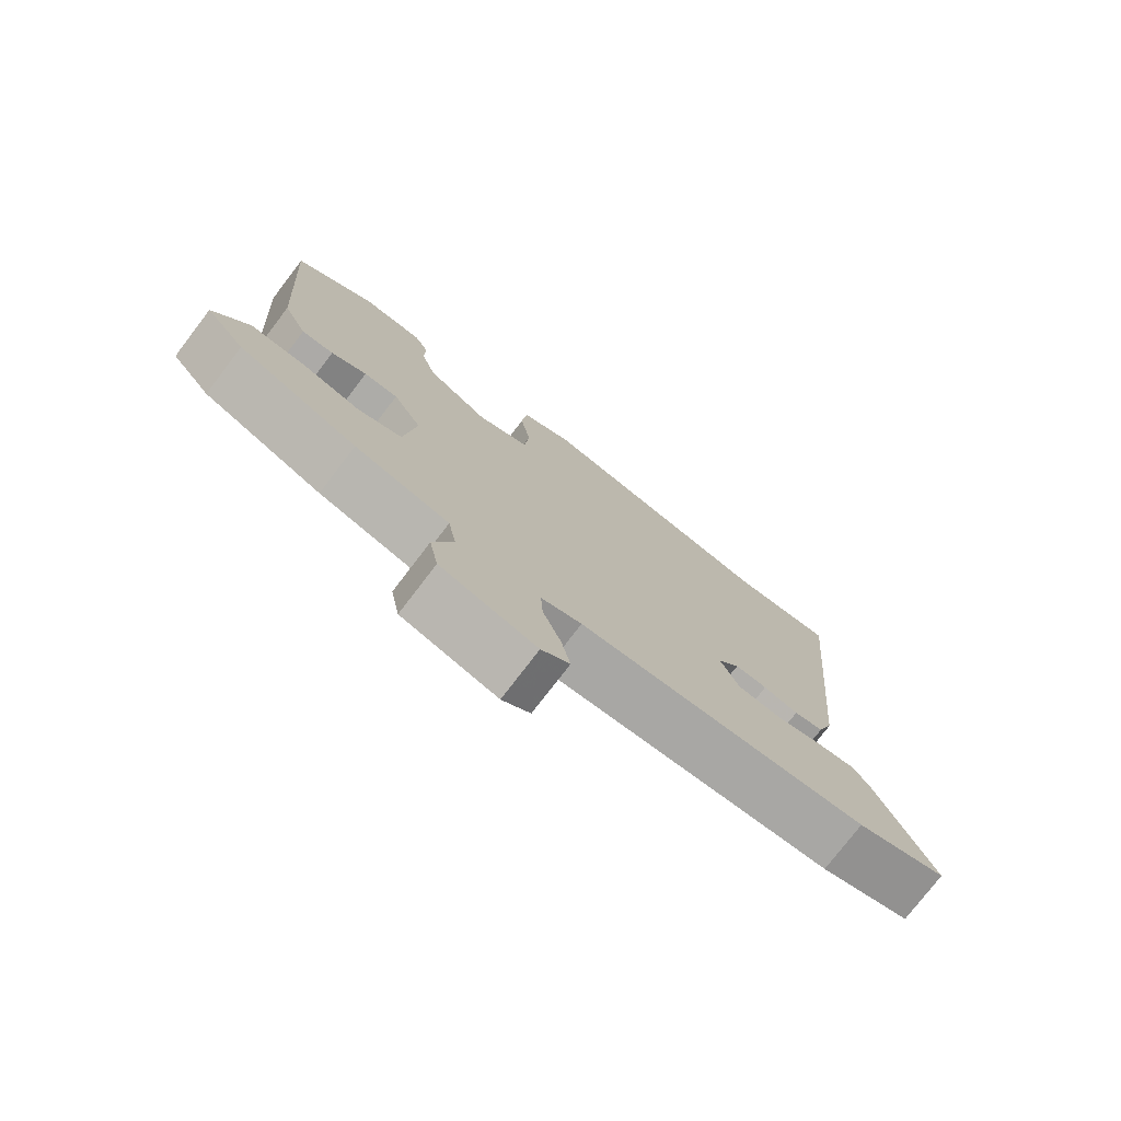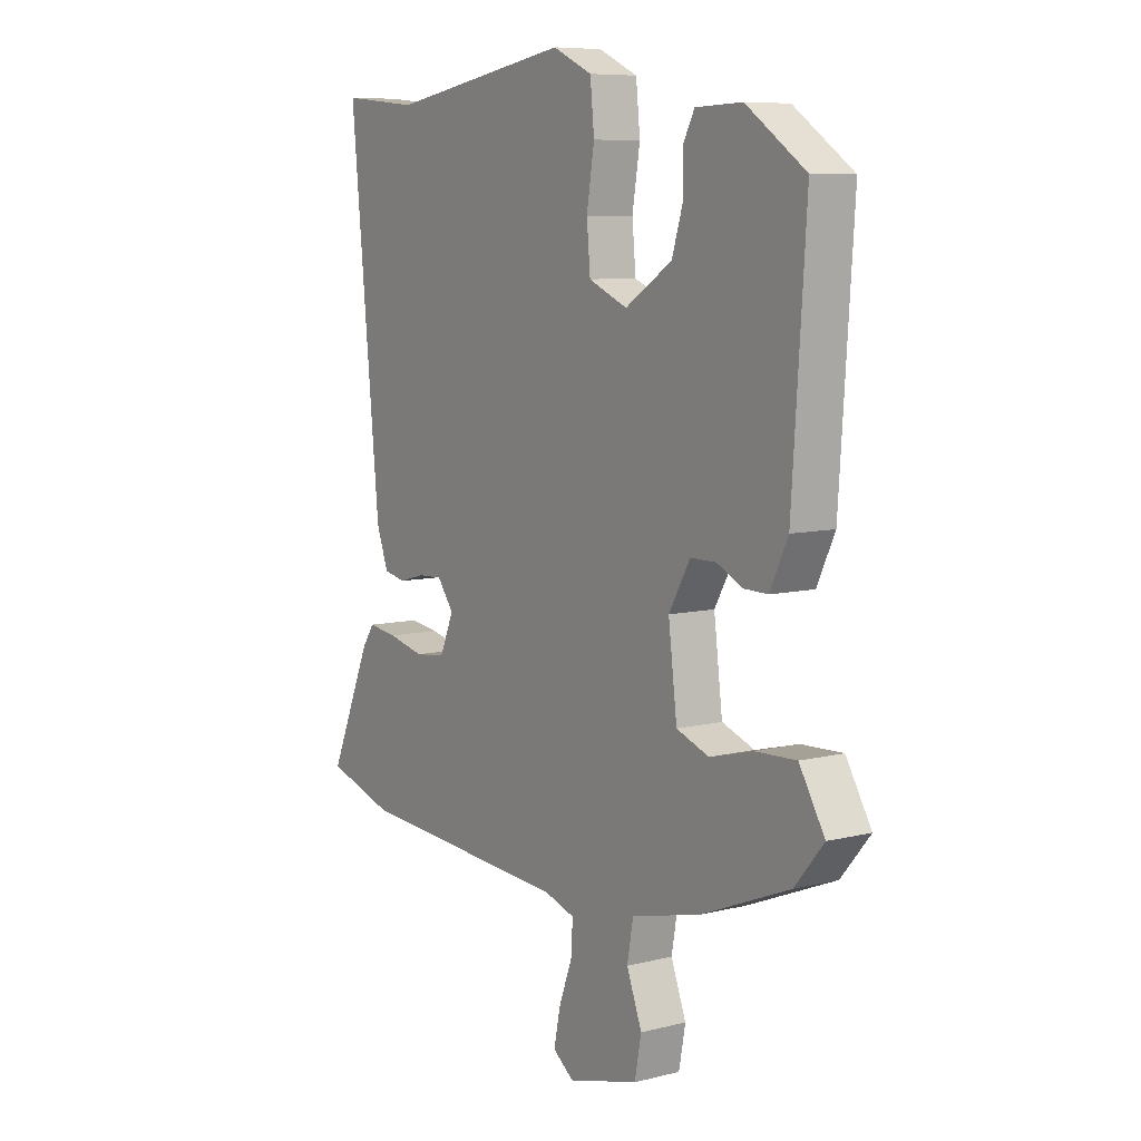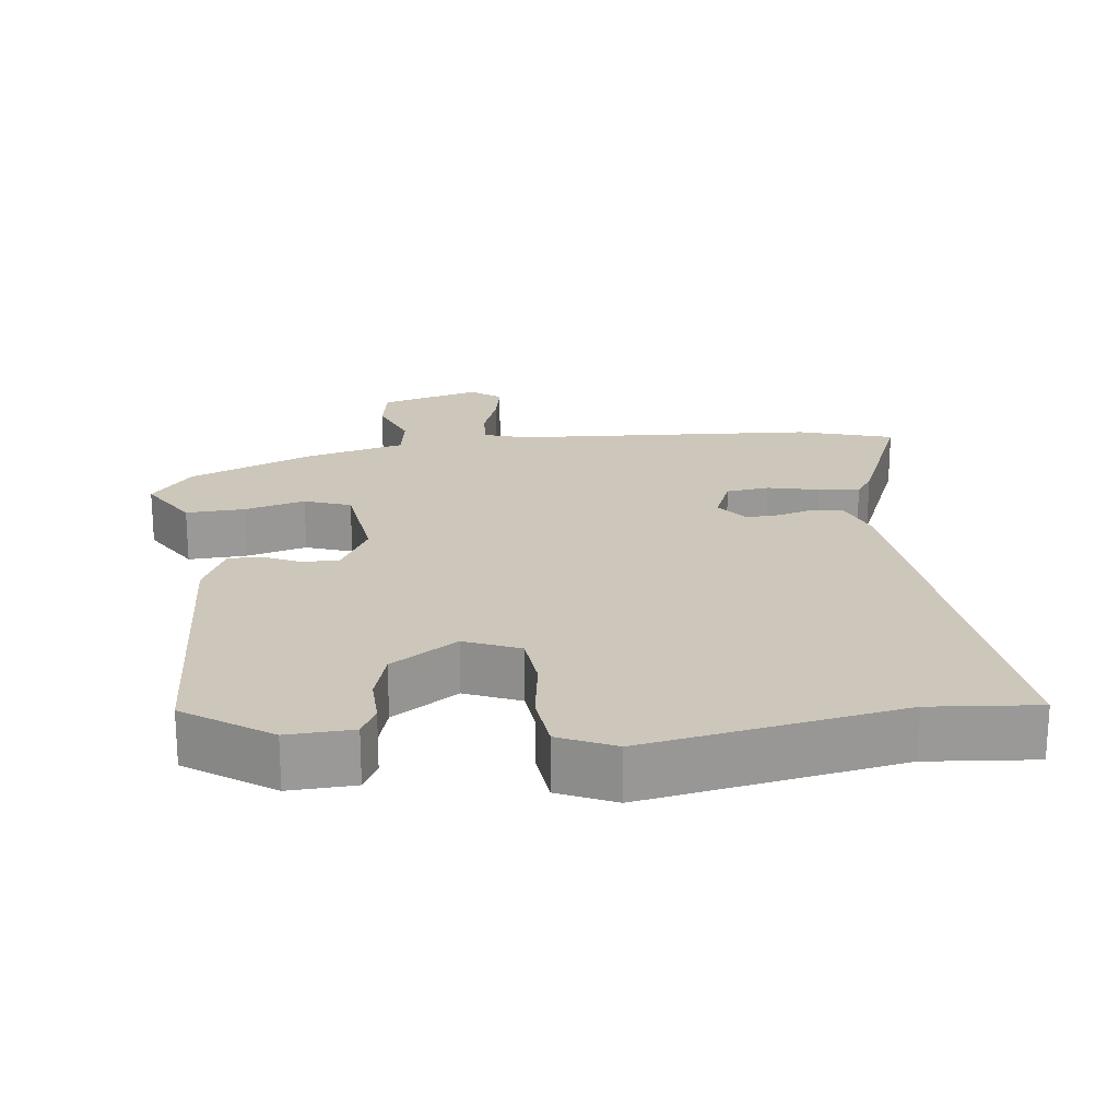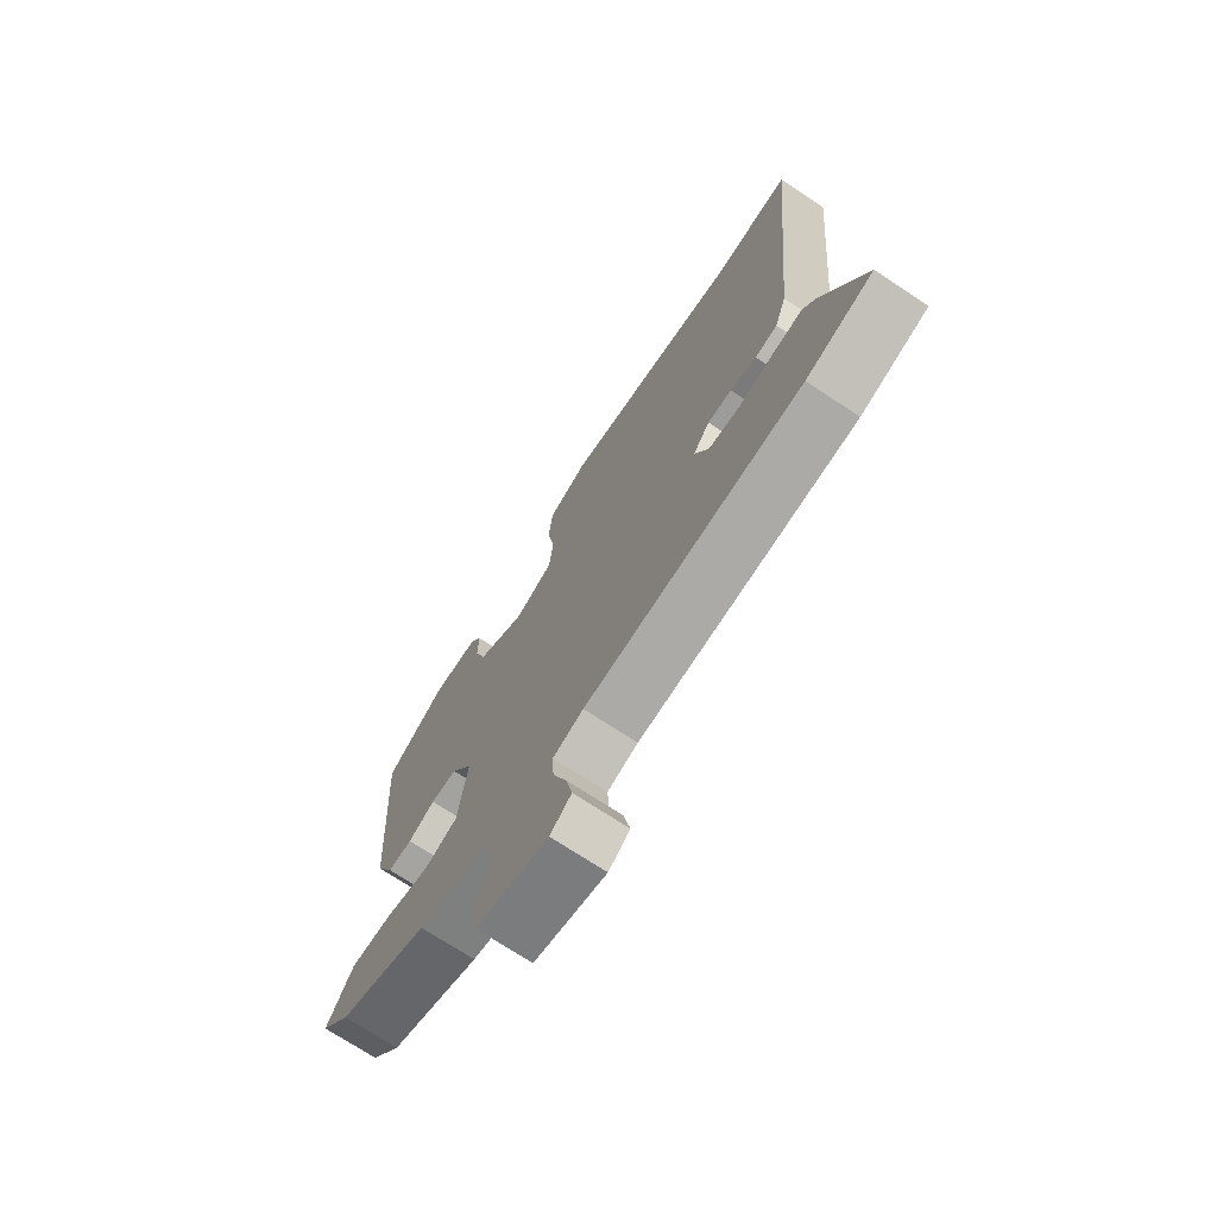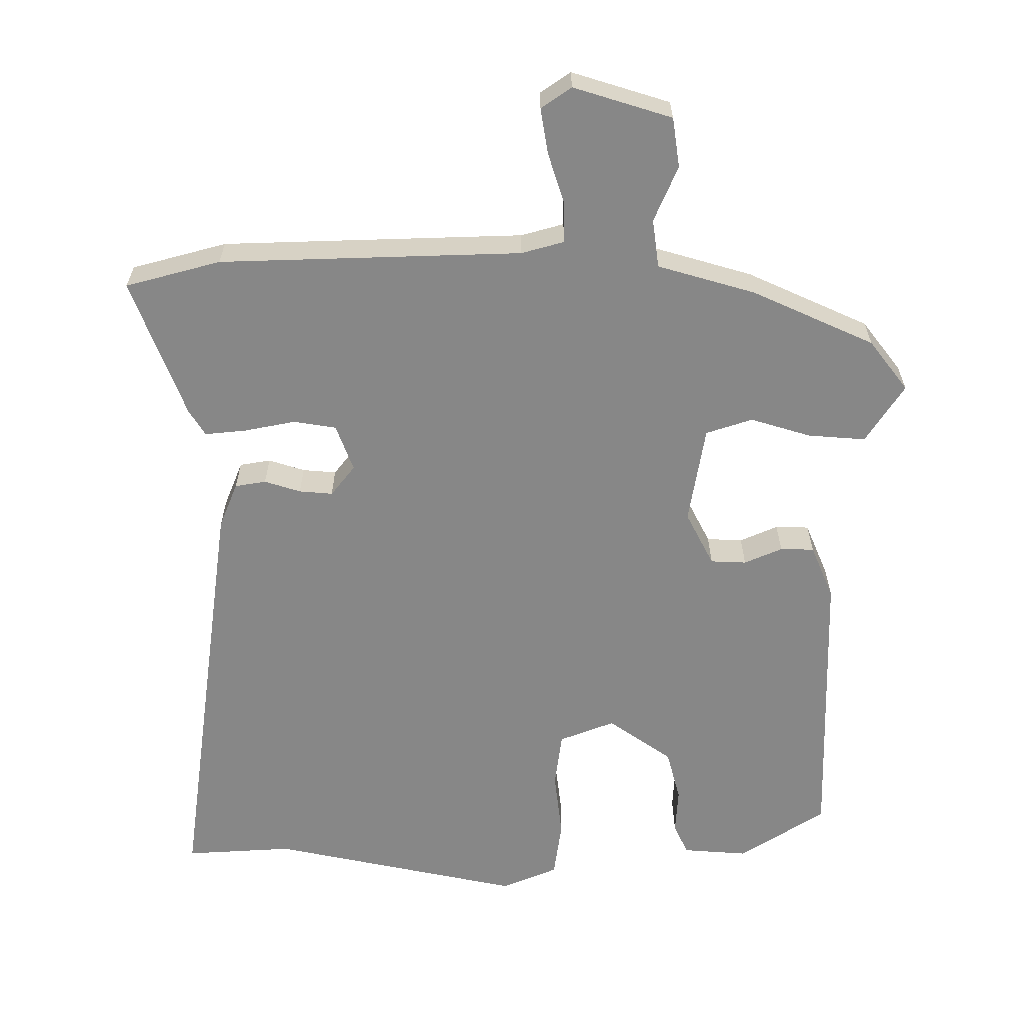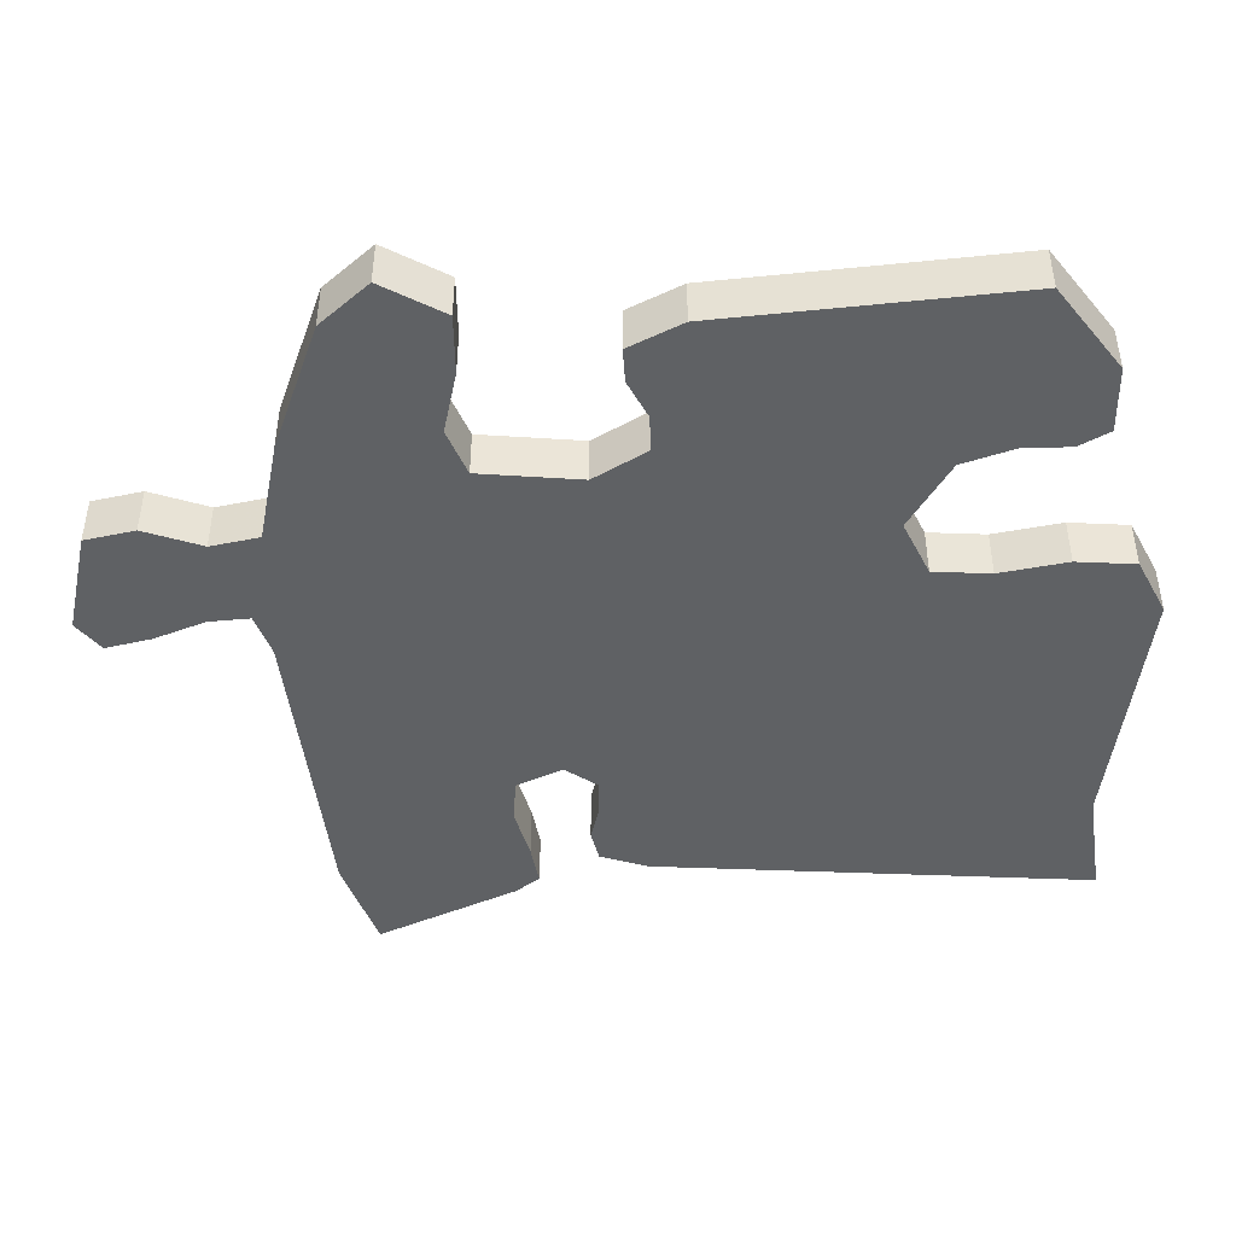
<metadata>
{"format":"obj","ext":"obj","renderer":"f3d","projection":"perspective","resolution":1024,"background":"white","views":[{"elev":-76.7,"azim":-37.4,"up":"+Z"},{"elev":8.0,"azim":-124.8,"up":"+Z"},{"elev":21.3,"azim":-7.5,"up":"+Y"},{"elev":-72.4,"azim":56.6,"up":"+Z"},{"elev":-62.3,"azim":177.7,"up":"+Y"},{"elev":-45.9,"azim":-87.2,"up":"+Y"}]}
</metadata>
<code>
v 0.363 0.07 0.486
v 0.513 0.07 0.501
v 0.455 0.07 -0.101
v 0.432 0.07 -0.165
v 0.389 0.07 -0.174
v 0.338 0.07 -0.16
v 0.291 0.07 -0.158
v 0.259 0.07 -0.202
v 0.286 0.07 -0.266
v 0.346 0.07 -0.273
v 0.417 0.07 -0.256
v 0.474 0.07 -0.248
v 0.498 0.07 -0.283
v 0.58 0.07 -0.475
v 0.449 0.07 -0.516
v 0.028 0.07 -0.546
v -0.031 0.07 -0.565
v -0.028 0.07 -0.621
v -0.002 0.07 -0.692
v 0.011 0.07 -0.755
v -0.03 0.07 -0.786
v -0.169 0.07 -0.749
v -0.182 0.07 -0.68
v -0.152 0.07 -0.601
v -0.164 0.07 -0.534
v -0.302 0.07 -0.5
v -0.475 0.07 -0.43
v -0.532 0.07 -0.362
v -0.482 0.07 -0.278
v -0.401 0.07 -0.281
v -0.316 0.07 -0.303
v -0.252 0.07 -0.279
v -0.235 0.07 -0.141
v -0.277 0.07 -0.067
v -0.327 0.07 -0.067
v -0.379 0.07 -0.092
v -0.426 0.07 -0.093
v -0.461 0.07 -0.019
v -0.488 0.07 0.384
v -0.371 0.07 0.466
v -0.28 0.07 0.463
v -0.258 0.07 0.421
v -0.259 0.07 0.356
v -0.237 0.07 0.285
v -0.145 0.07 0.226
v -0.069 0.07 0.259
v -0.062 0.07 0.337
v -0.077 0.07 0.43
v -0.069 0.07 0.51
v 0.008 0.07 0.546
v 0.363 0 0.486
v 0.513 0 0.501
v 0.455 0 -0.101
v 0.432 0 -0.165
v 0.389 0 -0.174
v 0.338 0 -0.16
v 0.291 0 -0.158
v 0.259 0 -0.202
v 0.286 0 -0.266
v 0.346 0 -0.273
v 0.417 0 -0.256
v 0.474 0 -0.248
v 0.498 0 -0.283
v 0.58 0 -0.475
v 0.449 0 -0.516
v 0.028 0 -0.546
v -0.031 0 -0.565
v -0.028 0 -0.621
v -0.002 0 -0.692
v 0.011 0 -0.755
v -0.03 0 -0.786
v -0.169 0 -0.749
v -0.182 0 -0.68
v -0.152 0 -0.601
v -0.164 0 -0.534
v -0.302 0 -0.5
v -0.475 0 -0.43
v -0.532 0 -0.362
v -0.482 0 -0.278
v -0.401 0 -0.281
v -0.316 0 -0.303
v -0.252 0 -0.279
v -0.235 0 -0.141
v -0.277 0 -0.067
v -0.327 0 -0.067
v -0.379 0 -0.092
v -0.426 0 -0.093
v -0.461 0 -0.019
v -0.488 0 0.384
v -0.371 0 0.466
v -0.28 0 0.463
v -0.258 0 0.421
v -0.259 0 0.356
v -0.237 0 0.285
v -0.145 0 0.226
v -0.069 0 0.259
v -0.062 0 0.337
v -0.077 0 0.43
v -0.069 0 0.51
v 0.008 0 0.546
f 47 48 49 50
f 46 47 50 1
f 40 41 42 43
f 40 43 44
f 39 40 44
f 38 39 44 45
f 35 36 37 38
f 34 35 38 45
f 28 29 30 31
f 26 27 28 31
f 25 26 31 32
f 21 22 23 24
f 21 24 25
f 18 19 20 21
f 17 18 21 25
f 16 17 25 32
f 10 11 12 13
f 10 13 14 15
f 3 4 5 6
f 3 6 7
f 46 1 2 3
f 46 3 7
f 33 34 45 46
f 33 46 7 8
f 32 33 8 9
f 15 16 32
f 9 10 15 32
f 100 99 98 97
f 51 100 97 96
f 93 92 91 90
f 94 93 90
f 94 90 89
f 95 94 89 88
f 88 87 86 85
f 95 88 85 84
f 81 80 79 78
f 81 78 77 76
f 82 81 76 75
f 74 73 72 71
f 75 74 71
f 71 70 69 68
f 75 71 68 67
f 82 75 67 66
f 63 62 61 60
f 65 64 63 60
f 56 55 54 53
f 57 56 53
f 53 52 51 96
f 57 53 96
f 96 95 84 83
f 58 57 96 83
f 59 58 83 82
f 82 66 65
f 82 65 60 59
f 1 51 52 2
f 2 52 53 3
f 3 53 54 4
f 4 54 55 5
f 5 55 56 6
f 6 56 57 7
f 7 57 58 8
f 8 58 59 9
f 9 59 60 10
f 10 60 61 11
f 11 61 62 12
f 12 62 63 13
f 13 63 64 14
f 14 64 65 15
f 15 65 66 16
f 16 66 67 17
f 17 67 68 18
f 18 68 69 19
f 19 69 70 20
f 20 70 71 21
f 21 71 72 22
f 22 72 73 23
f 23 73 74 24
f 24 74 75 25
f 25 75 76 26
f 26 76 77 27
f 27 77 78 28
f 28 78 79 29
f 29 79 80 30
f 30 80 81 31
f 31 81 82 32
f 32 82 83 33
f 33 83 84 34
f 34 84 85 35
f 35 85 86 36
f 36 86 87 37
f 37 87 88 38
f 38 88 89 39
f 39 89 90 40
f 40 90 91 41
f 41 91 92 42
f 42 92 93 43
f 43 93 94 44
f 44 94 95 45
f 45 95 96 46
f 46 96 97 47
f 47 97 98 48
f 48 98 99 49
f 49 99 100 50
f 50 100 51 1

</code>
